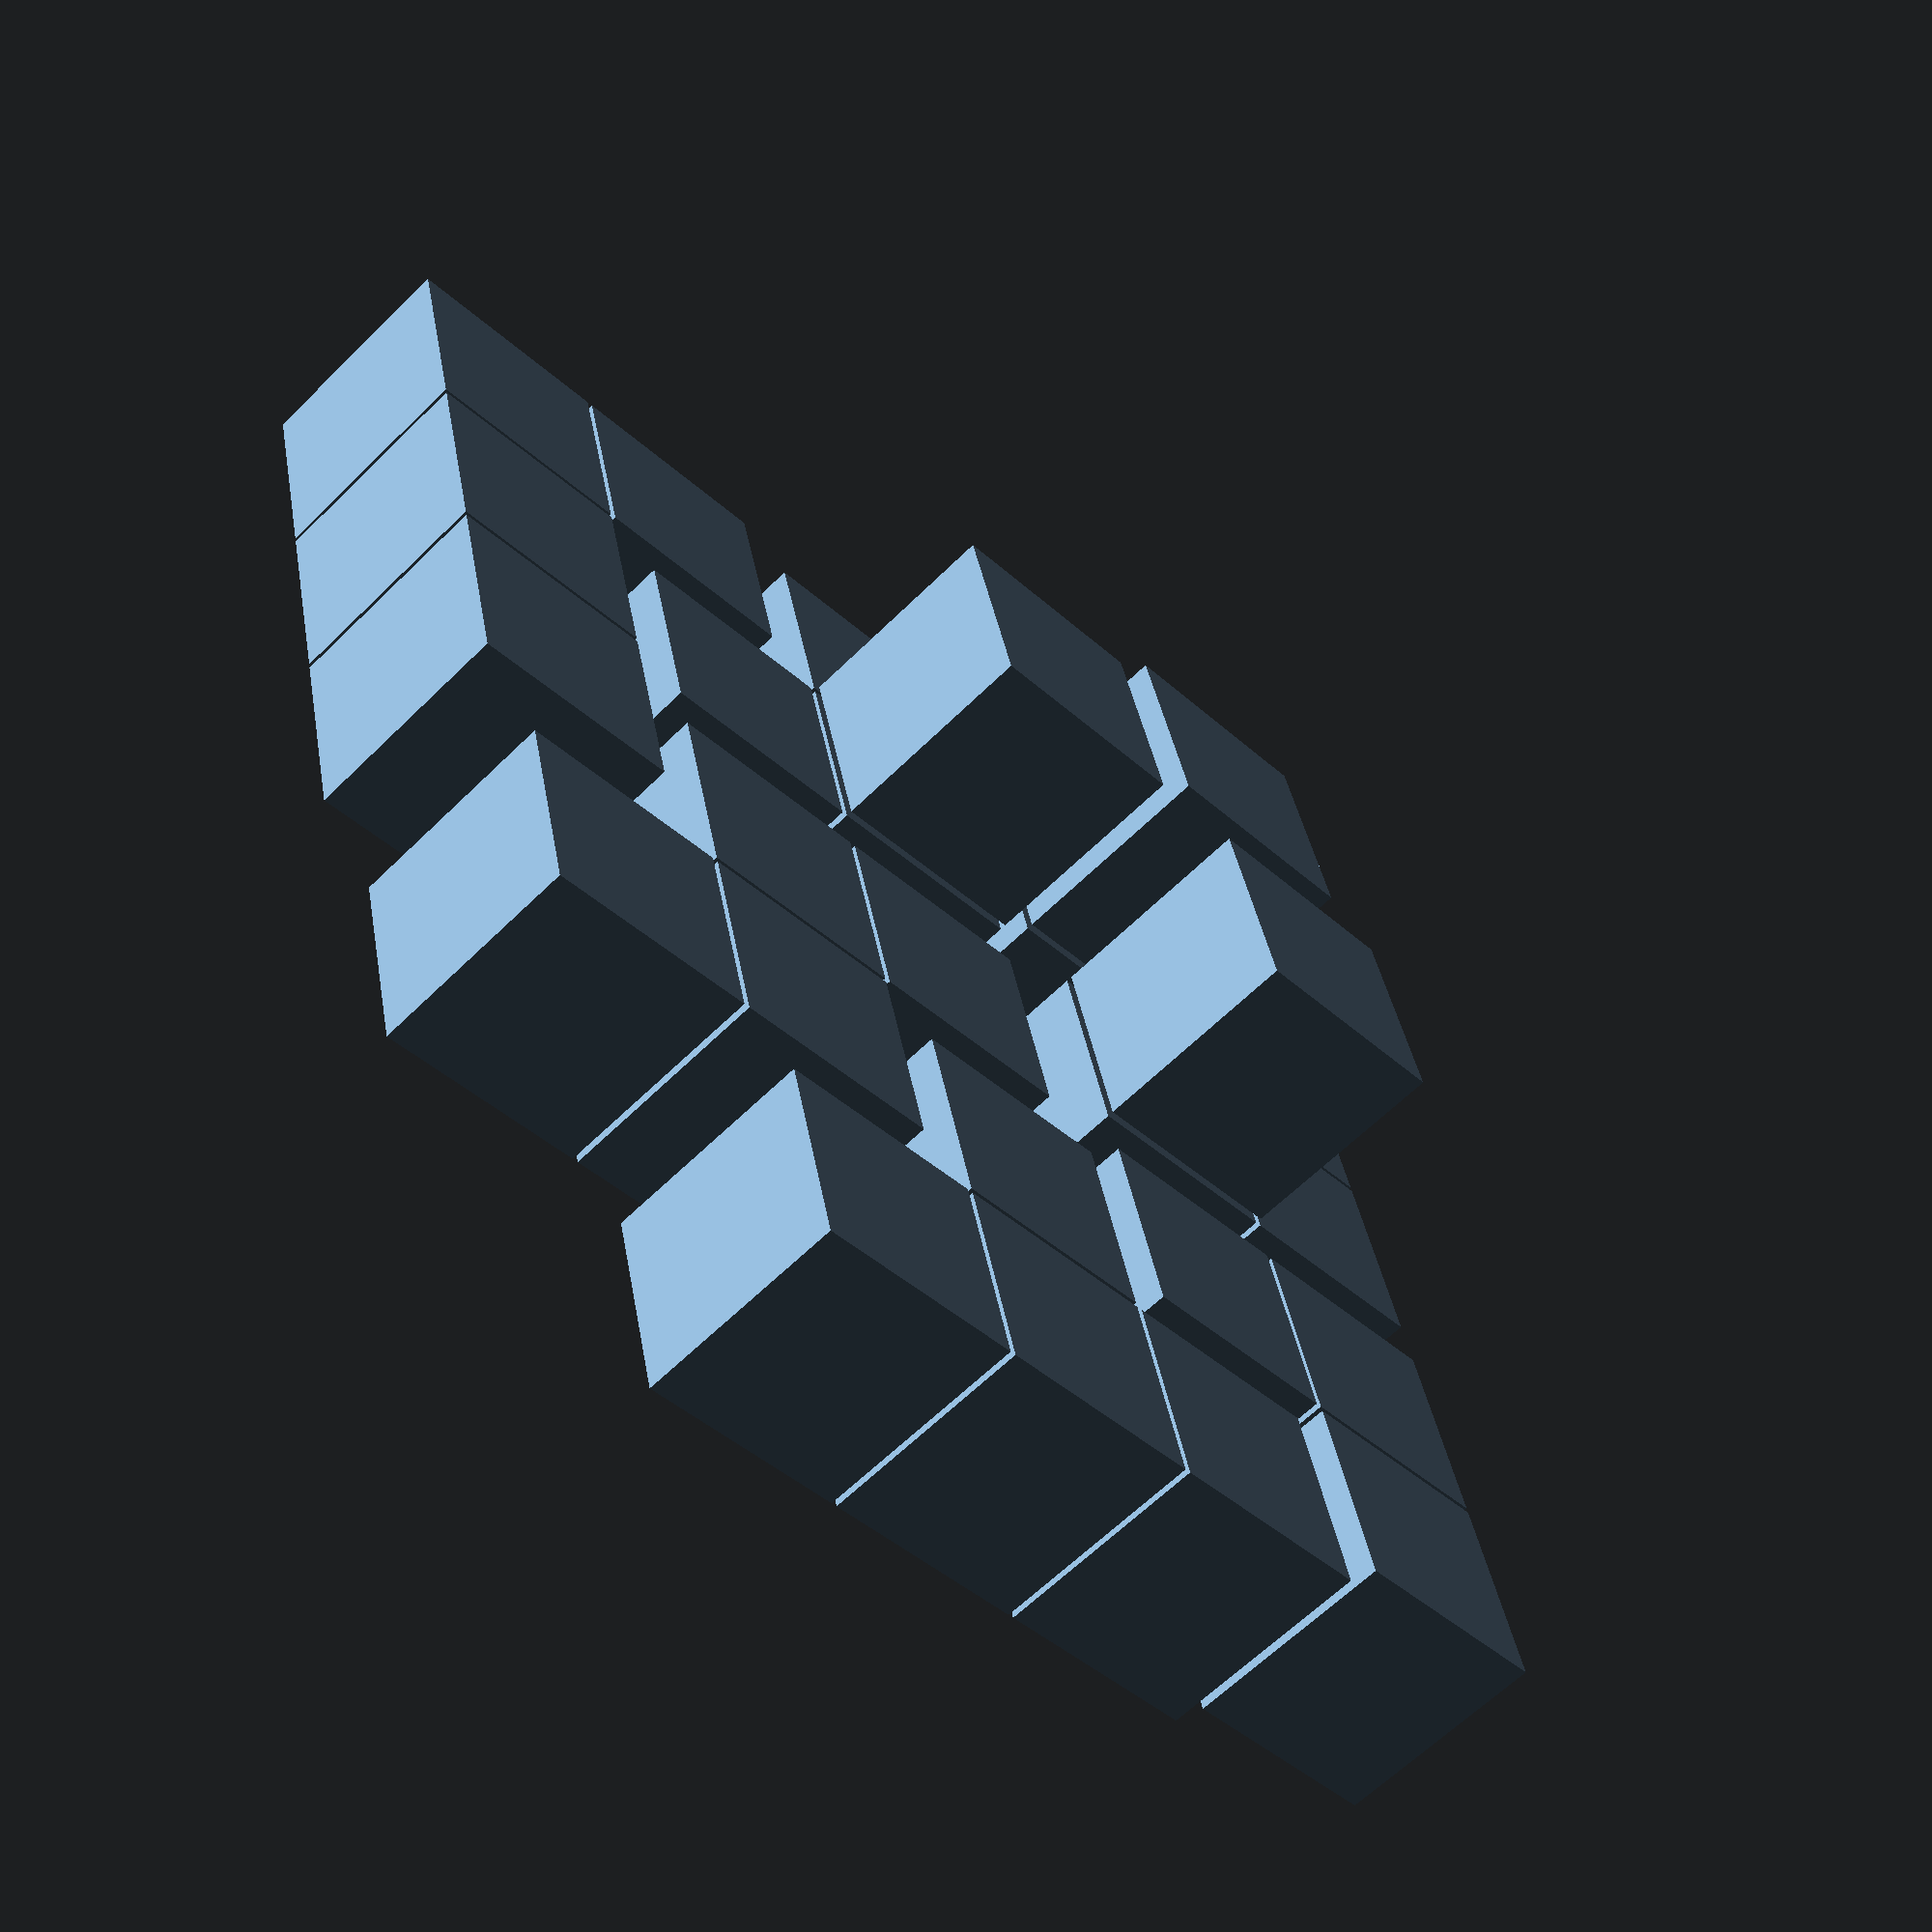
<openscad>
/* soma puzzle */

// base component cubes size
size=15;

// size of gap lines between cubes
gap= 0.4;

// depth of gaps
gd = 1.5;

// space between main parts for printing
sp = 3;

module part0() { /* base cube */
	translate([gap / 2, gap / 2, gap / 2])
		cube(size - gap);
}

module part05() { /* cube with a connector on one side */
	part0();
	translate([-gap * 0.5005, gap / 2 + gd, gap / 2 + gd])
		cube([gap * 1.001, size - gap - 2 * gd, size - gap - 2 * gd]);
}

module part1() { /* basic 3 cube part as base for all parts */
	part0();
	translate([size, 0, 0])
		part05();
	translate([size, size, 0])
		rotate([0, 0, 90])
			part05();
}

	/* part r */
	part1();

	/* part y */
	translate([2 * size + sp, 2 * size + sp, 0])
	rotate([0, 0, -90])
	{
		part1();
		rotate([0, 0, -90])
			part05();
	}

	/* part Z */
	translate([3 * size + 2 * sp, size, 0])
	rotate([0, 0, -90])
	{
		part1();
		translate([size, 0, 0])
			rotate([0, 0, -90])
				part05();
	}

	/* part left */
	translate([2 * size + sp, -(3 * size +2 * sp), 0])
	rotate([0, 0, 90])
	{
		part1();
		rotate([0, -90, 0])
			translate([size, 0, -2 * size])
				part05();
	}

	/* part right */
	translate([0, -sp, 0])
	rotate([0, 0, -90])
	{
		part1();
		rotate([0, -90, 0])
			translate([size, size, -size])
				part05();
	}

	/* part Y */
	translate([2 * size + 2 * sp, -(size + sp), 0])
	rotate([0, 0, -90])
	{
		part1();
		rotate([0, -90, 0])
			translate([size, 0, -size])
				part05();
	}

	/* part L */
	translate([5 * size + 3 * sp, -(3 * size + 2 * sp), 0])
	rotate([0, 0, 90])
	{
		part1();
		translate([2 * size, 0, 0])
			part05();
	}

/* eof */

</openscad>
<views>
elev=242.5 azim=346.4 roll=225.0 proj=p view=solid
</views>
